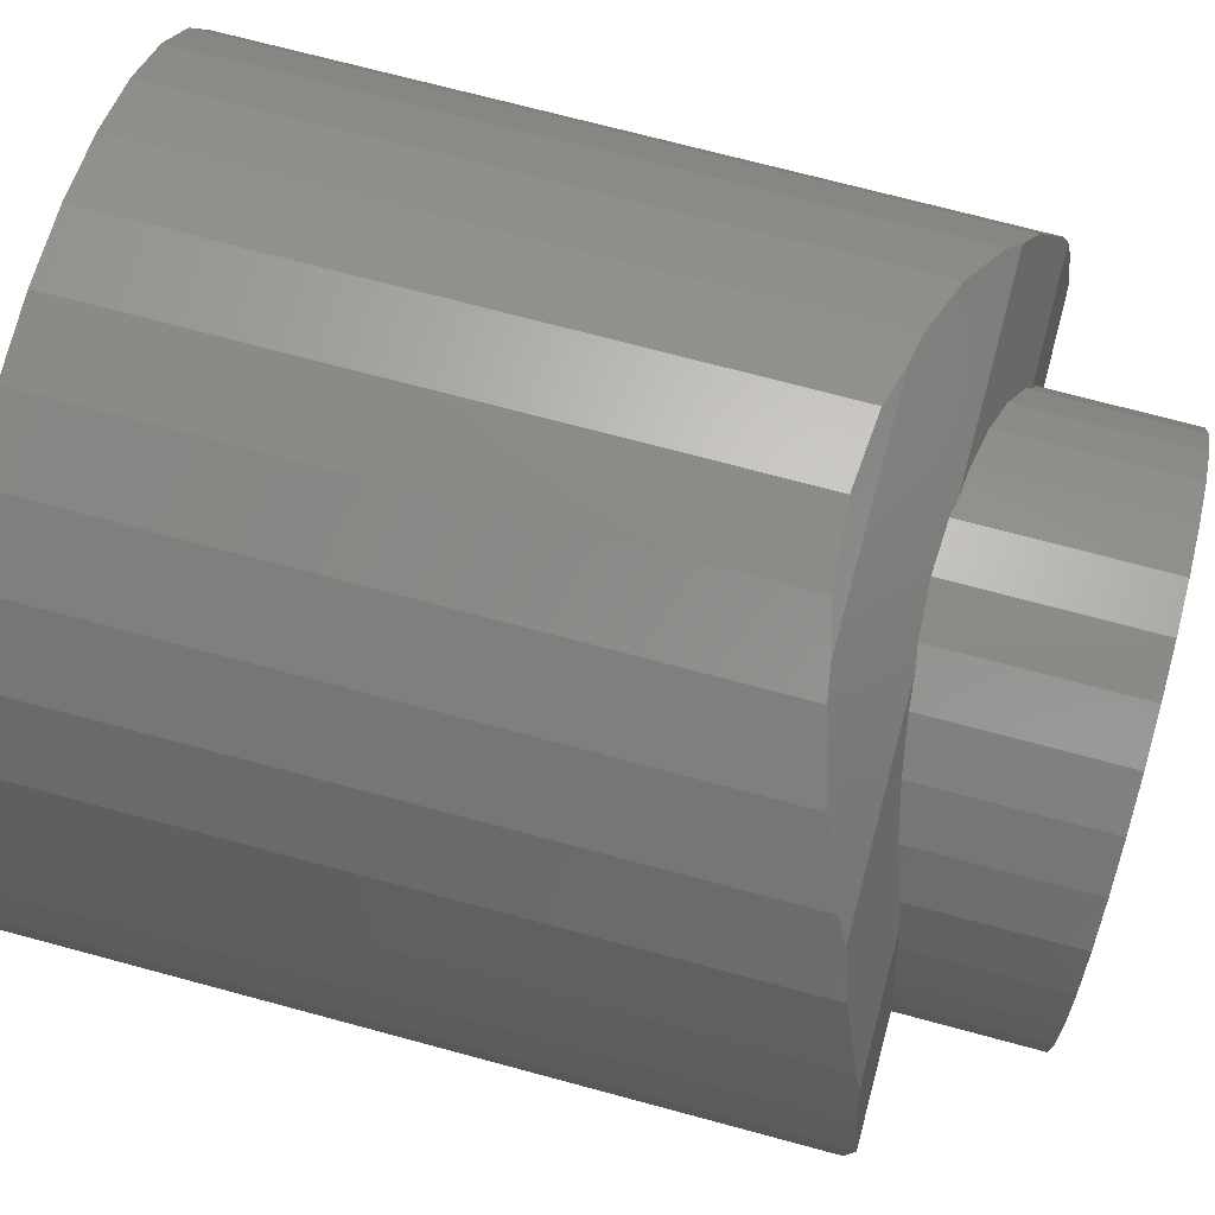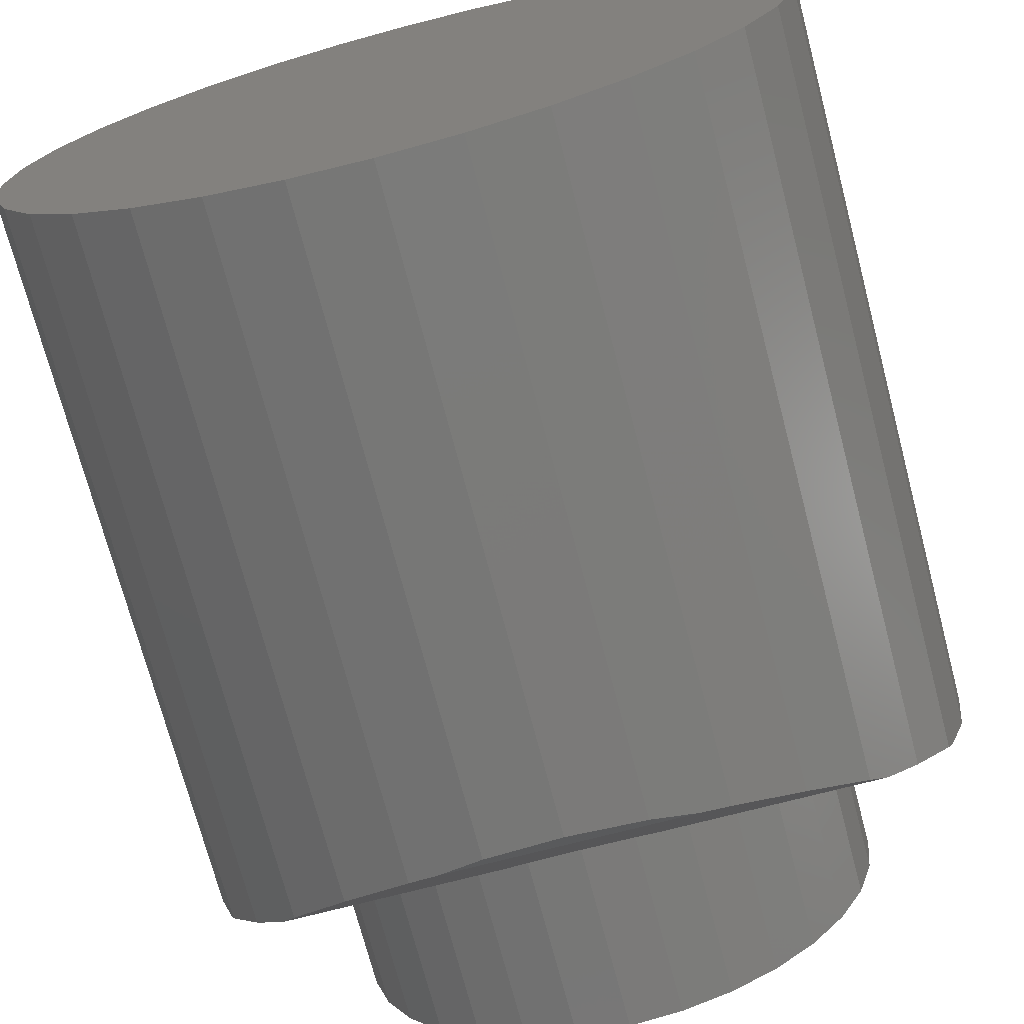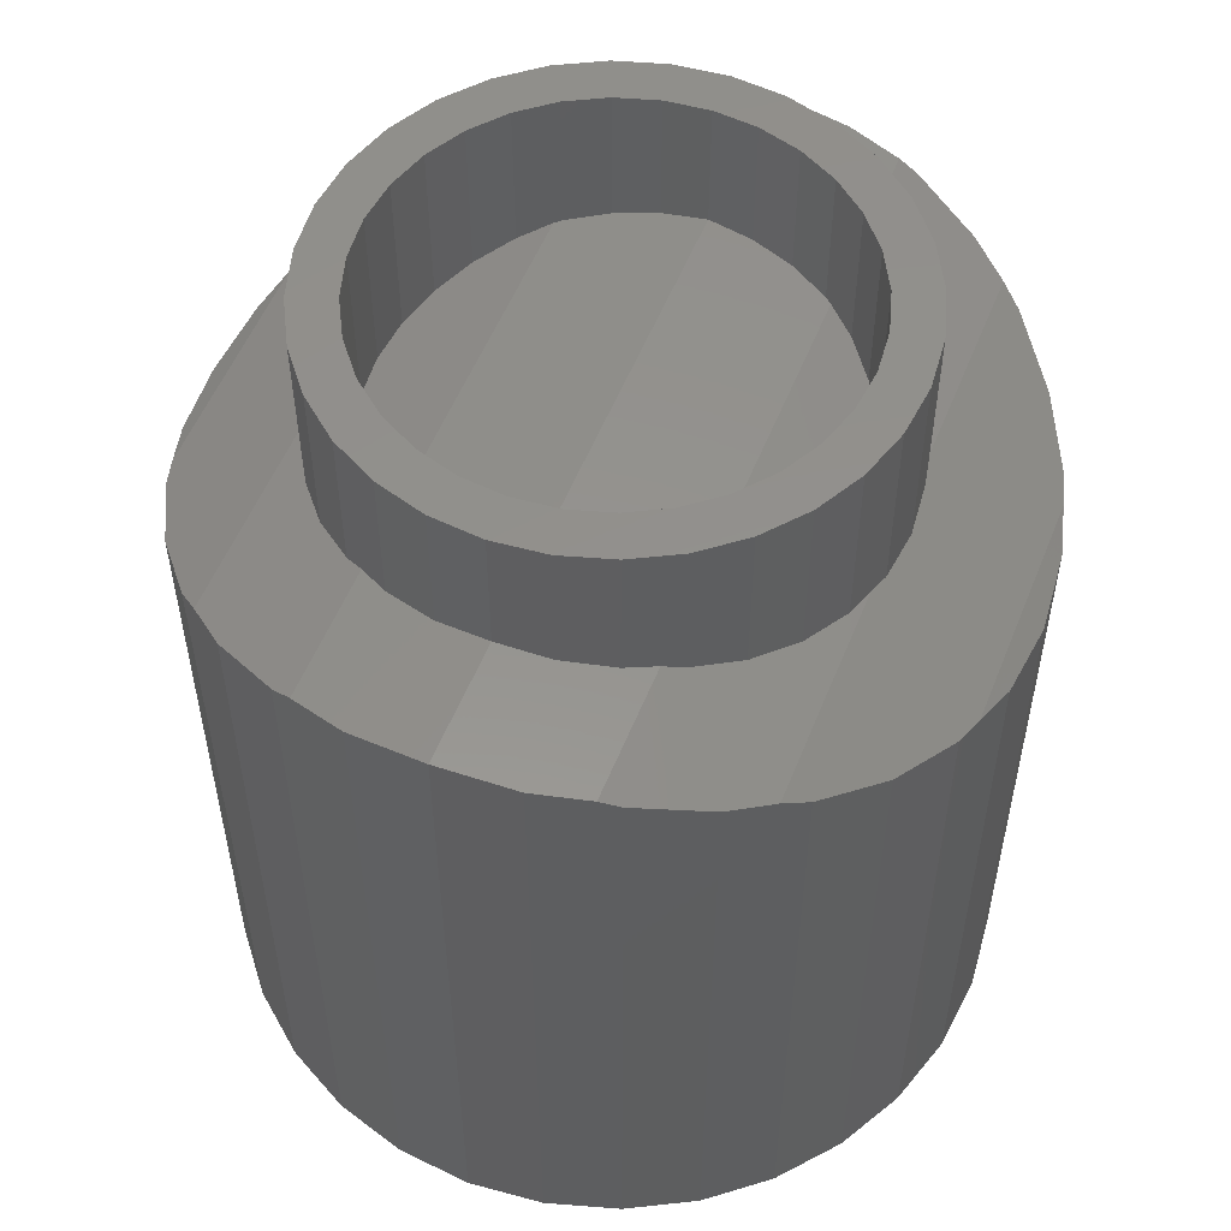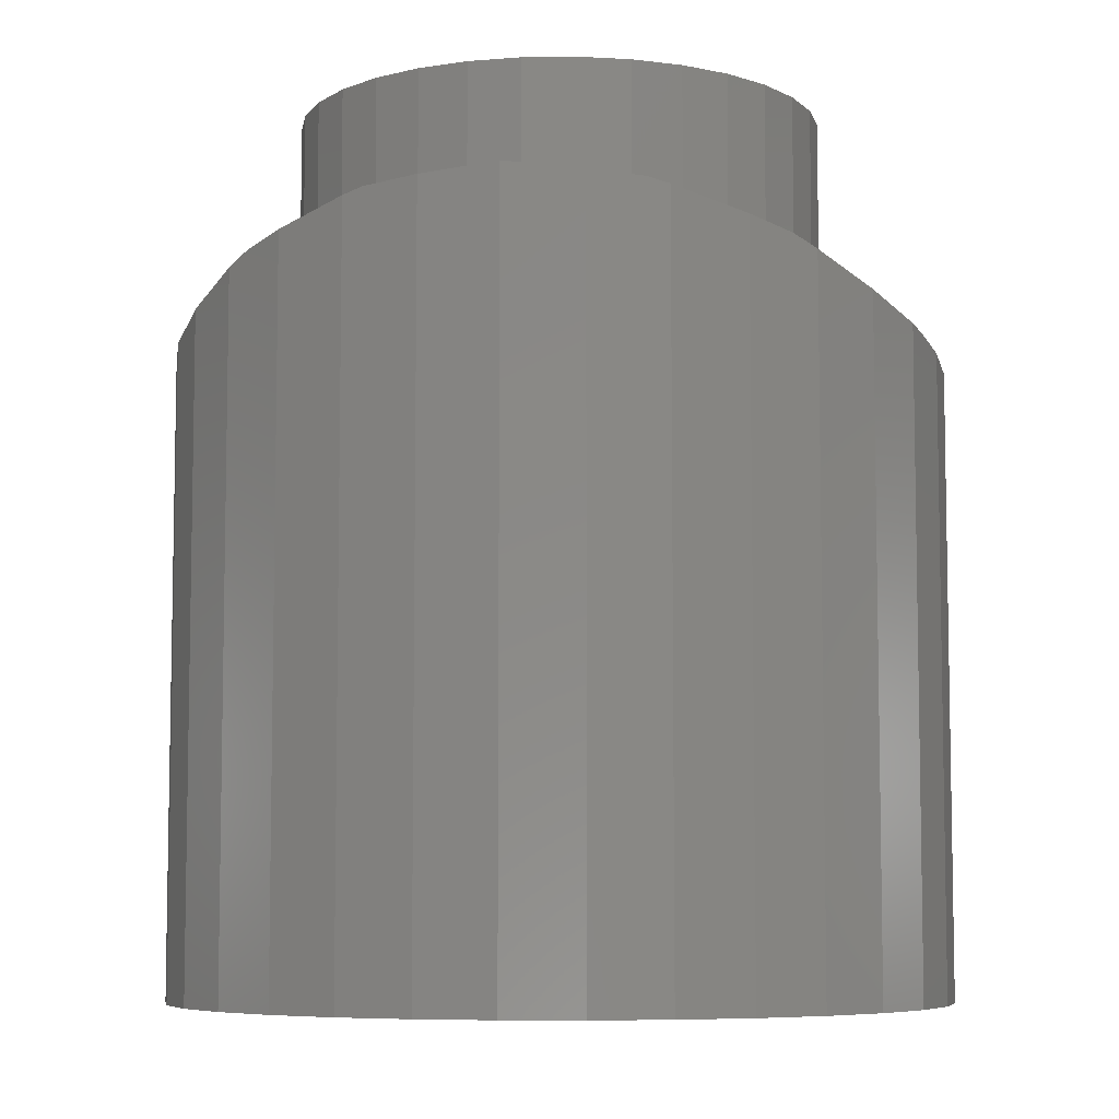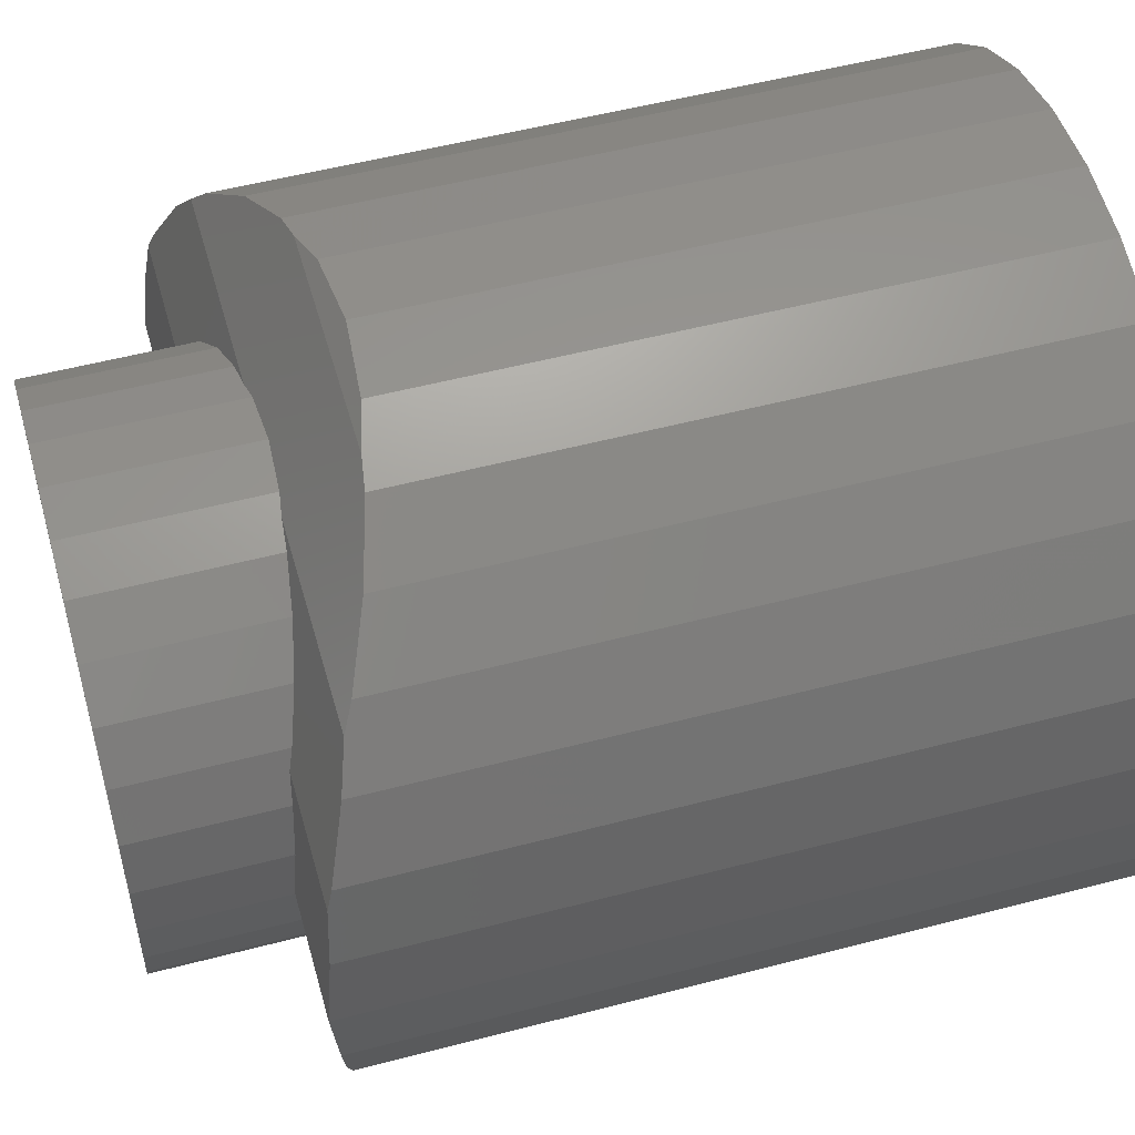
<metadata>
{"format":"stl","ext":"stl","renderer":"f3d","projection":"perspective","resolution":1024,"background":"white","views":[{"elev":71.1,"azim":-74.9,"up":"+Y"},{"elev":-72.1,"azim":-165.3,"up":"+Y"},{"elev":54.4,"azim":-68.4,"up":"+Z"},{"elev":-6.9,"azim":-82.2,"up":"+Z"},{"elev":53.1,"azim":74.3,"up":"+Y"}]}
</metadata>
<code>
# stl→obj: 216 verts, 428 faces
v 0.6823 0.287 0.7929
v 0.7148 0.2772 1
v 0.7148 0.2772 0.7959
v 0.6585 0.2942 1
v 0.6585 0.2942 0.789
v 0.8121 -0.2121 1
v 0.8494 -0.1667 0.8294
v 0.8494 -0.1667 1
v 0.8121 -0.2121 0.8156
v 0.7667 -0.2494 1
v 0.7667 -0.2494 0.8043
v 0.8942 -0.05853 1
v 0.9 0 0.85
v 0.9 0 1
v 0.8942 -0.05853 0.8442
v 0.8772 -0.1148 1
v 0.8603 -0.1463 0.8356
v 0.8772 -0.1148 0.8387
v 0.8494 0.1667 1
v 0.8603 0.1463 0.8356
v 0.8494 0.1667 0.8294
v 0.8772 0.1148 1
v 0.8772 0.1148 0.8387
v 0.8942 0.05853 1
v 0.8942 0.05853 0.8442
v 0.5177 -0.287 0.7929
v 0.4852 -0.2772 1
v 0.4852 -0.2772 0.7959
v 0.5415 -0.2942 1
v 0.5415 -0.2942 0.789
v 0.4333 0.2494 1
v 0.3879 0.2121 0.8156
v 0.3879 0.2121 1
v 0.4333 0.2494 0.8043
v 0.5177 0.287 0.7929
v 0.4852 0.2772 1
v 0.5415 0.2942 1
v 0.4852 0.2772 0.7959
v 0.5415 0.2942 0.789
v 0.3506 0.1667 0.8294
v 0.3506 0.1667 1
v 0.3058 -0.05853 1
v 0.3 0 0.85
v 0.3058 -0.05853 0.8442
v 0.3 0 1
v 0.6 -0.3 1
v 0.6585 -0.2942 0.789
v 0.6585 -0.2942 1
v 0.6 -0.3 0.786
v 0.3879 -0.2121 0.8156
v 0.4333 -0.2494 1
v 0.3879 -0.2121 1
v 0.4333 -0.2494 0.8043
v 0.8121 0.2121 0.8156
v 0.7667 0.2494 1
v 0.8121 0.2121 1
v 0.7667 0.2494 0.8043
v 0.3397 0.1463 0.8356
v 0.3228 0.1148 1
v 0.3228 0.1148 0.8387
v 0.3058 0.05853 1
v 0.3058 0.05853 0.8442
v 0.3228 -0.1148 1
v 0.3228 -0.1148 0.8387
v 0.6 0.3 1
v 0.6 0.3 0.786
v 0.3397 -0.1463 0.8356
v 0.3506 -0.1667 1
v 0.3506 -0.1667 0.8294
v 0.6823 -0.287 0.7929
v 0.7148 -0.2772 1
v 0.7148 -0.2772 0.7959
v 0.85 0 1
v 0.8452 0.04877 1
v 0.8452 -0.04877 1
v 0.831 0.09567 1
v 0.8079 0.1389 1
v 0.7768 0.1768 1
v 0.7389 0.2079 1
v 0.6957 0.231 1
v 0.6488 0.2452 1
v 0.6 0.25 1
v 0.5512 0.2452 1
v 0.5043 0.231 1
v 0.4611 0.2079 1
v 0.4232 0.1768 1
v 0.3921 0.1389 1
v 0.369 0.09567 1
v 0.3548 0.04877 1
v 0.831 -0.09567 1
v 0.8079 -0.1389 1
v 0.7768 -0.1768 1
v 0.7389 -0.2079 1
v 0.6957 -0.231 1
v 0.6488 -0.2452 1
v 0.6 -0.25 1
v 0.5512 -0.2452 1
v 0.5043 -0.231 1
v 0.4611 -0.2079 1
v 0.4232 -0.1768 1
v 0.3921 -0.1389 1
v 0.369 -0.09567 1
v 0.3548 -0.04877 1
v 0.35 0 1
v 0.8452 0.04877 0.8452
v 0.831 0.09567 0.8406
v 0.6957 -0.231 0.8099
v 0.6488 -0.2452 0.8056
v 0.3548 0.04877 0.8452
v 0.369 0.09567 0.8406
v 0.3921 0.1389 0.8363
v 0.85 0 0.85
v 0.8452 -0.04877 0.8452
v 0.3982 0.1463 0.8356
v 0.4232 0.1768 0.8263
v 0.831 -0.09567 0.8406
v 0.8079 -0.1389 0.8363
v 0.6 -0.25 0.8041
v 0.5043 -0.231 0.8099
v 0.5512 -0.2452 0.8056
v 0.8079 0.1389 0.8363
v 0.5512 0.2452 0.8056
v 0.6 0.25 0.8041
v 0.7389 0.2079 0.8169
v 0.6957 0.231 0.8099
v 0.7389 -0.2079 0.8169
v 0.35 0 0.85
v 0.3548 -0.04877 0.8452
v 0.4611 0.2079 0.8169
v 0.7768 0.1768 0.8263
v 0.5043 0.231 0.8099
v 0.4611 -0.2079 0.8169
v 0.6488 0.2452 0.8056
v 0.8018 0.1463 0.8356
v 0.369 -0.09567 0.8406
v 0.3921 -0.1389 0.8363
v 0.3982 -0.1463 0.8356
v 0.4232 -0.1768 0.8263
v 0.7768 -0.1768 0.8263
v 0.8018 -0.1463 0.8356
v 0.7349 -0.4167 0.7236
v 0.6 -0.44 0.7045
v 0.6858 -0.4315 0.7114
v 0.4651 -0.4167 0.7236
v 0.5142 -0.4315 0.7114
v 0.1868 -0.1463 0.8356
v 0.1685 -0.08584 0.8415
v 0.16 0 0.85
v 1.032 -0.08584 0.8415
v 1.04 0 0.85
v 1.013 -0.1463 0.8356
v 0.6 0.44 0.7045
v 0.7349 0.4167 0.7236
v 0.6858 0.4315 0.7114
v 0.4651 0.4167 0.7236
v 0.5142 0.4315 0.7114
v 0.1868 0.1463 0.8356
v 0.1685 0.08584 0.8415
v 1.032 0.08584 0.8415
v 1.013 0.1463 0.8356
v 0.2691 0.287 0.7929
v 0.2342 0.2445 0.8058
v 0.1935 0.1684 0.8289
v 1.007 0.1684 0.8289
v 0.9658 0.2445 0.8058
v 0.9309 0.287 0.7929
v 0.2691 -0.287 0.7929
v 0.2342 -0.2445 0.8058
v 0.1935 -0.1684 0.8289
v 1.007 -0.1684 0.8289
v 0.9658 -0.2445 0.8058
v 0.9309 -0.287 0.7929
v 0.9111 -0.3111 0.78
v 0.8445 -0.3658 0.7508
v 0.7684 -0.4065 0.729
v 0.4316 -0.4065 0.729
v 0.3555 -0.3658 0.7508
v 0.2889 -0.3111 0.78
v 0.9111 0.3111 0.78
v 0.8445 0.3658 0.7508
v 0.7684 0.4065 0.729
v 0.4316 0.4065 0.729
v 0.3555 0.3658 0.7508
v 0.2889 0.3111 0.78
v 0.1685 -0.08584 0
v 0.1935 -0.1684 0
v 1.032 0.08584 0
v 1.007 0.1684 0
v 1.04 0 0
v 0.9658 0.2445 0
v 1.032 -0.08584 0
v 0.3555 -0.3658 0
v 0.4316 -0.4065 0
v 0.9111 -0.3111 0
v 0.8445 -0.3658 0
v 0.9111 0.3111 0
v 1.007 -0.1684 0
v 0.2342 -0.2445 0
v 0.2889 -0.3111 0
v 0.2889 0.3111 0
v 0.3555 0.3658 0
v 0.4316 0.4065 0
v 0.7684 -0.4065 0
v 0.5142 -0.4315 0
v 0.6 -0.44 0
v 0.2342 0.2445 0
v 0.5142 0.4315 0
v 0.6858 0.4315 0
v 0.6 0.44 0
v 0.7684 0.4065 0
v 0.9658 -0.2445 0
v 0.6858 -0.4315 0
v 0.8445 0.3658 0
v 0.16 0 0
v 0.1685 0.08584 0
v 0.1935 0.1684 0
f 1 2 3
f 2 1 4
f 4 1 5
f 6 7 8
f 7 6 9
f 10 9 6
f 9 10 11
f 12 13 14
f 13 12 15
f 16 17 18
f 8 17 16
f 17 8 7
f 19 20 21
f 22 20 19
f 20 22 23
f 13 24 14
f 24 13 25
f 26 27 28
f 27 26 29
f 29 26 30
f 31 32 33
f 32 31 34
f 25 22 24
f 22 25 23
f 35 36 37
f 36 35 38
f 35 37 39
f 40 33 32
f 33 40 41
f 42 43 44
f 43 42 45
f 46 47 48
f 47 46 49
f 50 51 52
f 51 50 53
f 54 55 56
f 55 54 57
f 58 41 40
f 59 58 60
f 58 59 41
f 16 15 12
f 15 16 18
f 43 61 62
f 61 43 45
f 21 56 19
f 56 21 54
f 57 2 55
f 2 57 3
f 53 27 51
f 27 53 28
f 63 44 64
f 44 63 42
f 36 34 31
f 34 36 38
f 62 59 60
f 59 62 61
f 5 65 4
f 65 5 66
f 67 63 64
f 68 67 69
f 67 68 63
f 70 71 48
f 71 70 72
f 70 48 47
f 71 11 10
f 11 71 72
f 52 69 50
f 69 52 68
f 65 39 37
f 39 65 66
f 30 46 29
f 46 30 49
f 73 14 24
f 74 24 22
f 14 73 12
f 75 12 73
f 76 22 19
f 24 74 73
f 22 76 74
f 77 19 56
f 19 77 76
f 56 78 77
f 55 78 56
f 55 79 78
f 2 79 55
f 2 80 79
f 4 80 2
f 4 81 80
f 65 81 4
f 65 82 81
f 65 83 82
f 37 83 65
f 37 84 83
f 36 84 37
f 36 85 84
f 31 85 36
f 31 86 85
f 33 86 31
f 86 33 87
f 41 87 33
f 87 41 88
f 59 88 41
f 88 59 89
f 61 89 59
f 12 75 16
f 90 16 75
f 16 90 8
f 91 8 90
f 8 91 6
f 92 6 91
f 92 10 6
f 93 10 92
f 93 71 10
f 94 71 93
f 94 48 71
f 95 48 94
f 96 48 95
f 96 46 48
f 97 46 96
f 97 29 46
f 98 29 97
f 98 27 29
f 99 27 98
f 99 51 27
f 100 51 99
f 52 100 101
f 100 52 51
f 68 101 102
f 63 102 103
f 101 68 52
f 42 103 104
f 89 61 104
f 102 63 68
f 45 104 61
f 103 42 63
f 104 45 42
f 105 76 106
f 76 105 74
f 107 95 94
f 95 107 108
f 109 88 89
f 88 109 110
f 110 87 88
f 87 110 111
f 75 112 113
f 112 75 73
f 86 114 115
f 87 114 86
f 114 87 111
f 91 116 117
f 116 91 90
f 108 96 95
f 96 108 118
f 112 74 105
f 74 112 73
f 97 119 98
f 119 97 120
f 106 77 121
f 77 106 76
f 122 82 83
f 82 122 123
f 80 124 79
f 124 80 125
f 126 94 93
f 94 126 107
f 103 127 104
f 127 103 128
f 115 85 86
f 85 115 129
f 79 130 78
f 130 79 124
f 131 83 84
f 83 131 122
f 127 89 104
f 89 127 109
f 98 132 99
f 132 98 119
f 81 125 80
f 125 81 133
f 134 78 130
f 77 134 121
f 134 77 78
f 90 113 116
f 113 90 75
f 82 133 81
f 133 82 123
f 129 84 85
f 84 129 131
f 101 135 102
f 135 101 136
f 101 137 136
f 100 137 101
f 137 100 138
f 102 128 103
f 128 102 135
f 99 138 100
f 138 99 132
f 139 93 92
f 93 139 126
f 140 91 117
f 92 140 139
f 140 92 91
f 96 120 97
f 120 96 118
f 141 142 143
f 144 142 141
f 142 144 145
f 64 146 67
f 44 146 64
f 147 44 43
f 44 147 146
f 147 43 148
f 15 149 150
f 15 150 13
f 149 15 151
f 18 151 15
f 151 18 17
f 112 116 113
f 140 116 112
f 116 140 117
f 112 137 140
f 128 137 112
f 137 135 136
f 137 128 135
f 128 112 127
f 152 153 154
f 155 152 156
f 152 155 153
f 157 60 58
f 157 62 60
f 158 62 157
f 62 158 43
f 43 158 148
f 25 159 160
f 159 25 150
f 150 25 13
f 160 23 25
f 23 160 20
f 106 112 105
f 134 106 121
f 106 134 112
f 114 112 134
f 110 114 111
f 109 114 110
f 114 109 112
f 112 109 127
f 161 38 35
f 161 34 38
f 161 32 34
f 161 40 32
f 162 40 161
f 40 162 58
f 163 58 162
f 58 163 157
f 20 164 165
f 21 165 166
f 164 20 160
f 165 21 20
f 166 54 21
f 166 57 54
f 166 3 57
f 3 166 1
f 124 134 130
f 125 134 124
f 133 134 125
f 123 134 133
f 122 134 123
f 131 134 122
f 129 134 131
f 114 129 115
f 129 114 134
f 28 167 26
f 53 167 28
f 50 167 53
f 69 167 50
f 168 69 67
f 69 168 167
f 67 169 168
f 169 67 146
f 17 170 151
f 170 17 171
f 7 171 17
f 171 7 172
f 9 172 7
f 11 172 9
f 72 172 11
f 172 72 70
f 140 126 139
f 140 107 126
f 140 108 107
f 140 118 108
f 140 120 118
f 140 119 120
f 140 132 119
f 137 132 140
f 132 137 138
f 70 173 172
f 173 70 174
f 174 70 175
f 175 70 141
f 47 141 70
f 49 141 47
f 144 49 30
f 144 30 26
f 49 144 141
f 26 176 144
f 26 177 176
f 26 178 177
f 178 26 167
f 1 179 180
f 1 180 181
f 1 181 153
f 179 1 166
f 153 5 1
f 153 66 5
f 155 66 153
f 66 155 39
f 39 155 35
f 182 35 155
f 183 35 182
f 184 35 183
f 35 184 161
f 169 147 185
f 169 185 186
f 147 169 146
f 159 164 160
f 164 159 187
f 164 187 188
f 189 159 150
f 159 189 187
f 188 165 164
f 165 188 190
f 149 189 150
f 189 149 191
f 192 176 177
f 176 192 193
f 194 174 195
f 174 194 173
f 165 179 166
f 179 165 190
f 179 190 196
f 170 149 151
f 149 170 191
f 191 170 197
f 178 168 198
f 178 198 199
f 168 178 167
f 200 183 201
f 183 200 184
f 201 182 202
f 182 201 183
f 195 175 203
f 175 195 174
f 204 142 145
f 142 204 205
f 206 184 200
f 162 184 206
f 184 162 161
f 202 155 156
f 202 156 207
f 155 202 182
f 168 186 198
f 186 168 169
f 208 152 154
f 152 208 209
f 210 153 181
f 153 210 154
f 154 210 208
f 199 177 178
f 177 199 192
f 171 197 170
f 197 171 211
f 173 171 172
f 171 173 211
f 211 173 194
f 203 141 143
f 203 143 212
f 141 203 175
f 196 180 179
f 180 196 213
f 213 181 180
f 181 213 210
f 212 142 205
f 142 212 143
f 214 158 215
f 158 214 148
f 215 163 216
f 158 163 215
f 163 158 157
f 207 152 209
f 152 207 156
f 147 214 185
f 214 147 148
f 216 162 206
f 162 216 163
f 193 144 176
f 144 193 145
f 145 193 204
f 191 187 189
f 197 187 191
f 197 188 187
f 211 188 197
f 211 190 188
f 194 190 211
f 194 196 190
f 195 196 194
f 195 213 196
f 203 213 195
f 203 210 213
f 212 210 203
f 212 208 210
f 205 208 212
f 205 209 208
f 204 209 205
f 204 207 209
f 193 207 204
f 193 202 207
f 192 202 193
f 192 201 202
f 199 201 192
f 199 200 201
f 198 200 199
f 198 206 200
f 186 206 198
f 186 216 206
f 185 216 186
f 185 215 216
f 215 185 214

</code>
